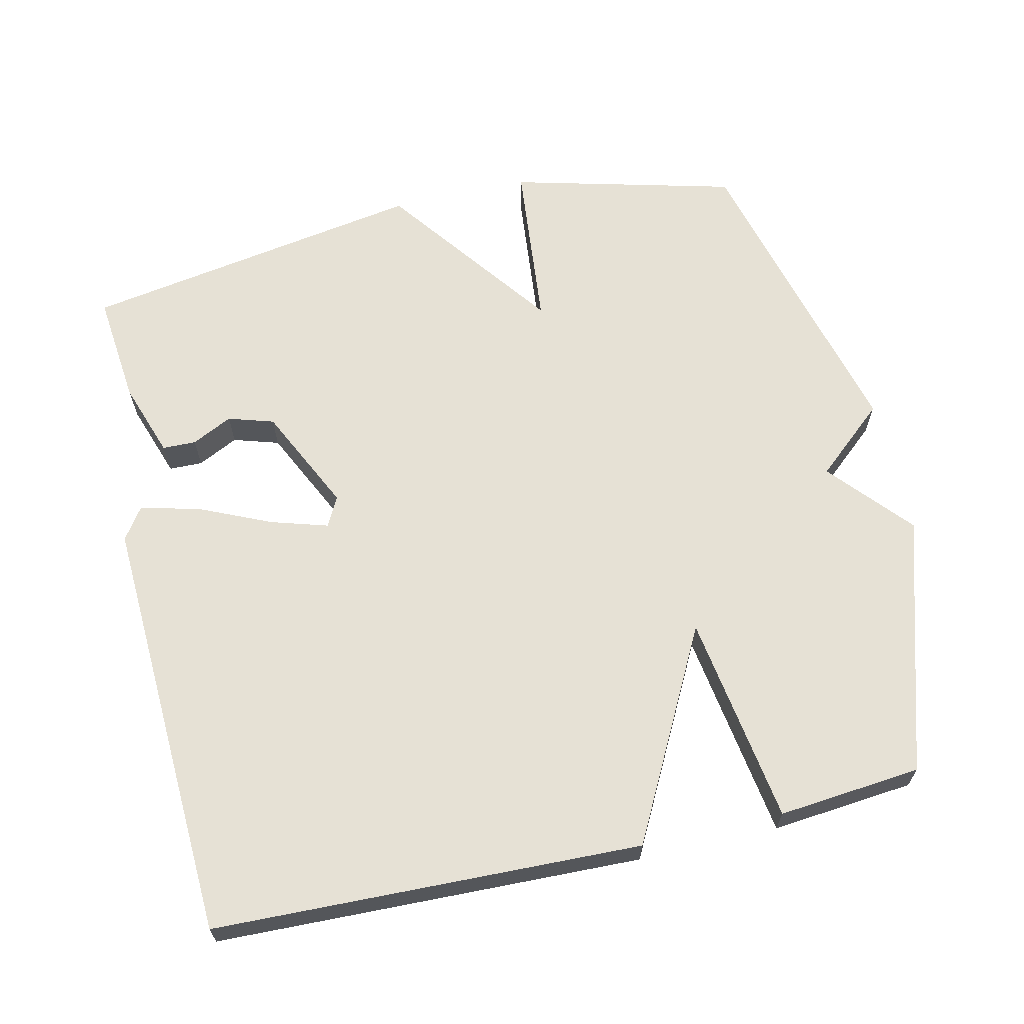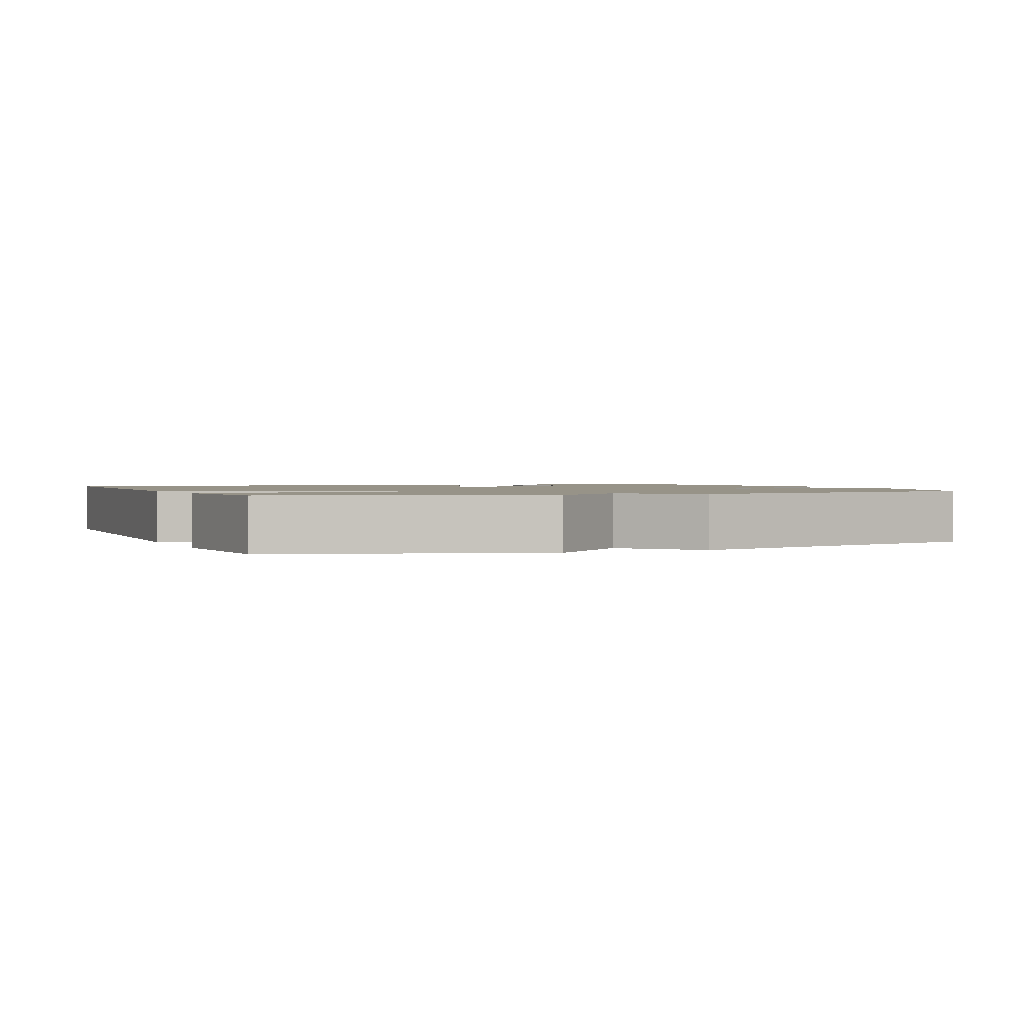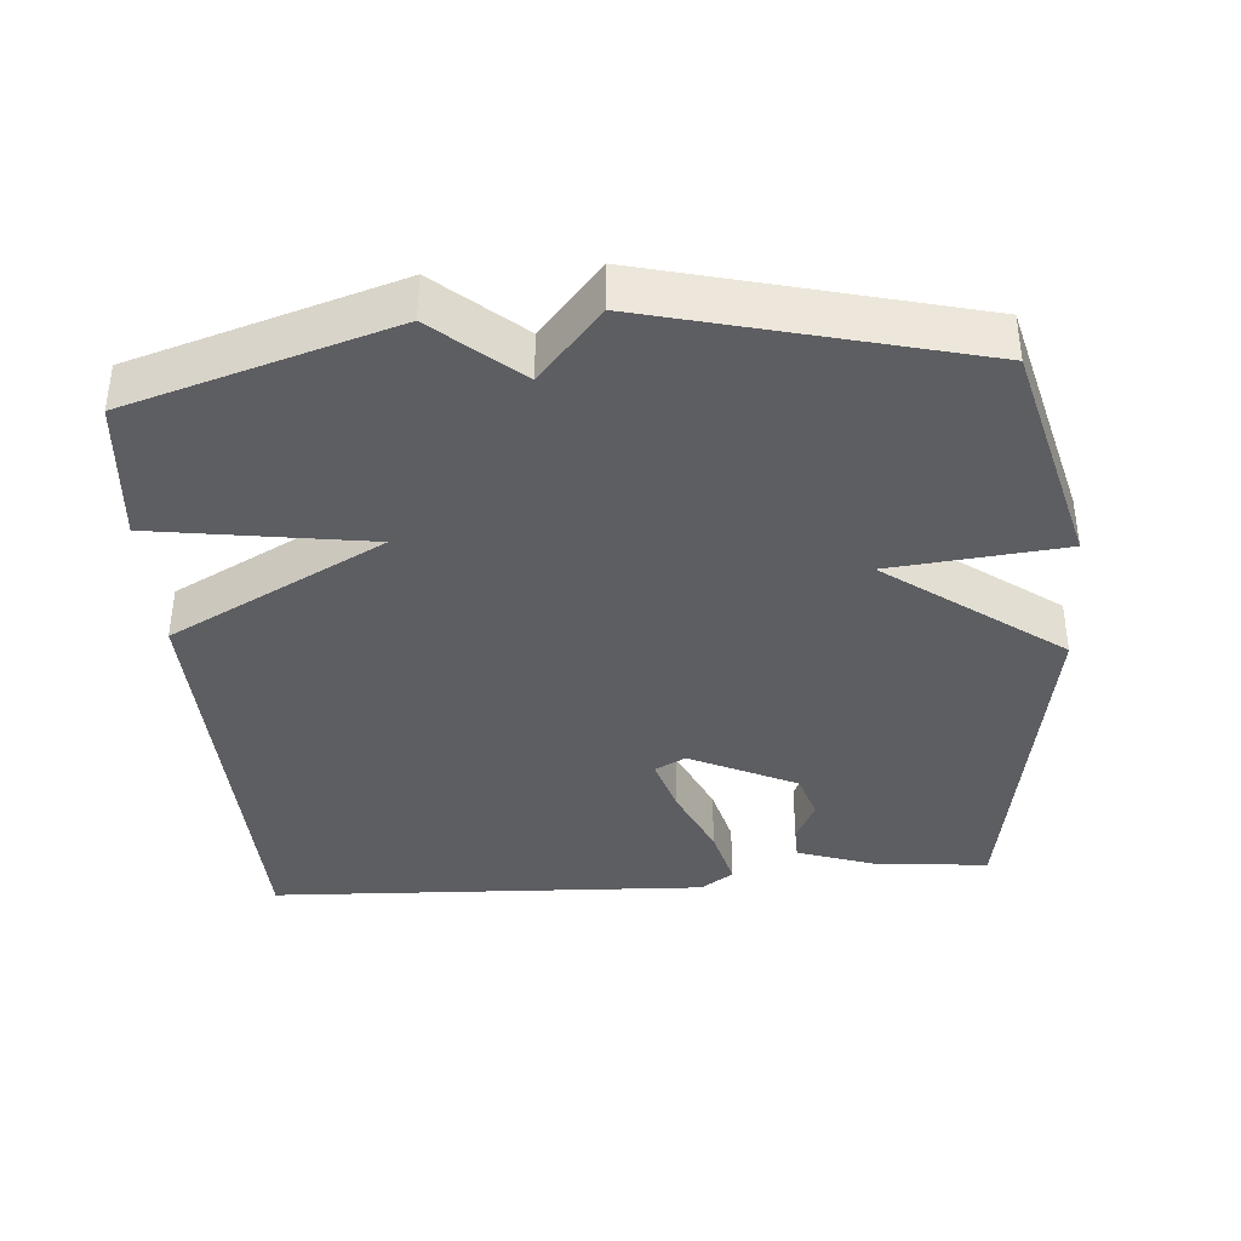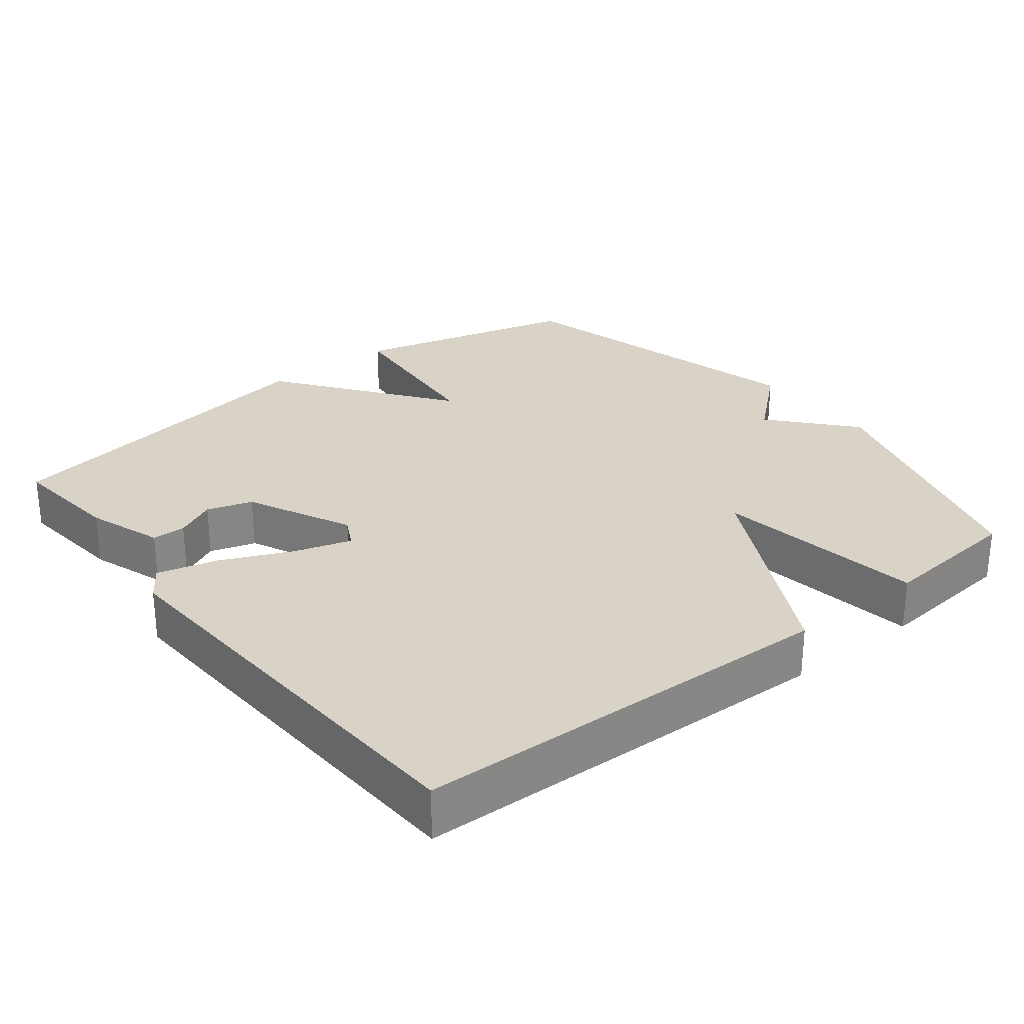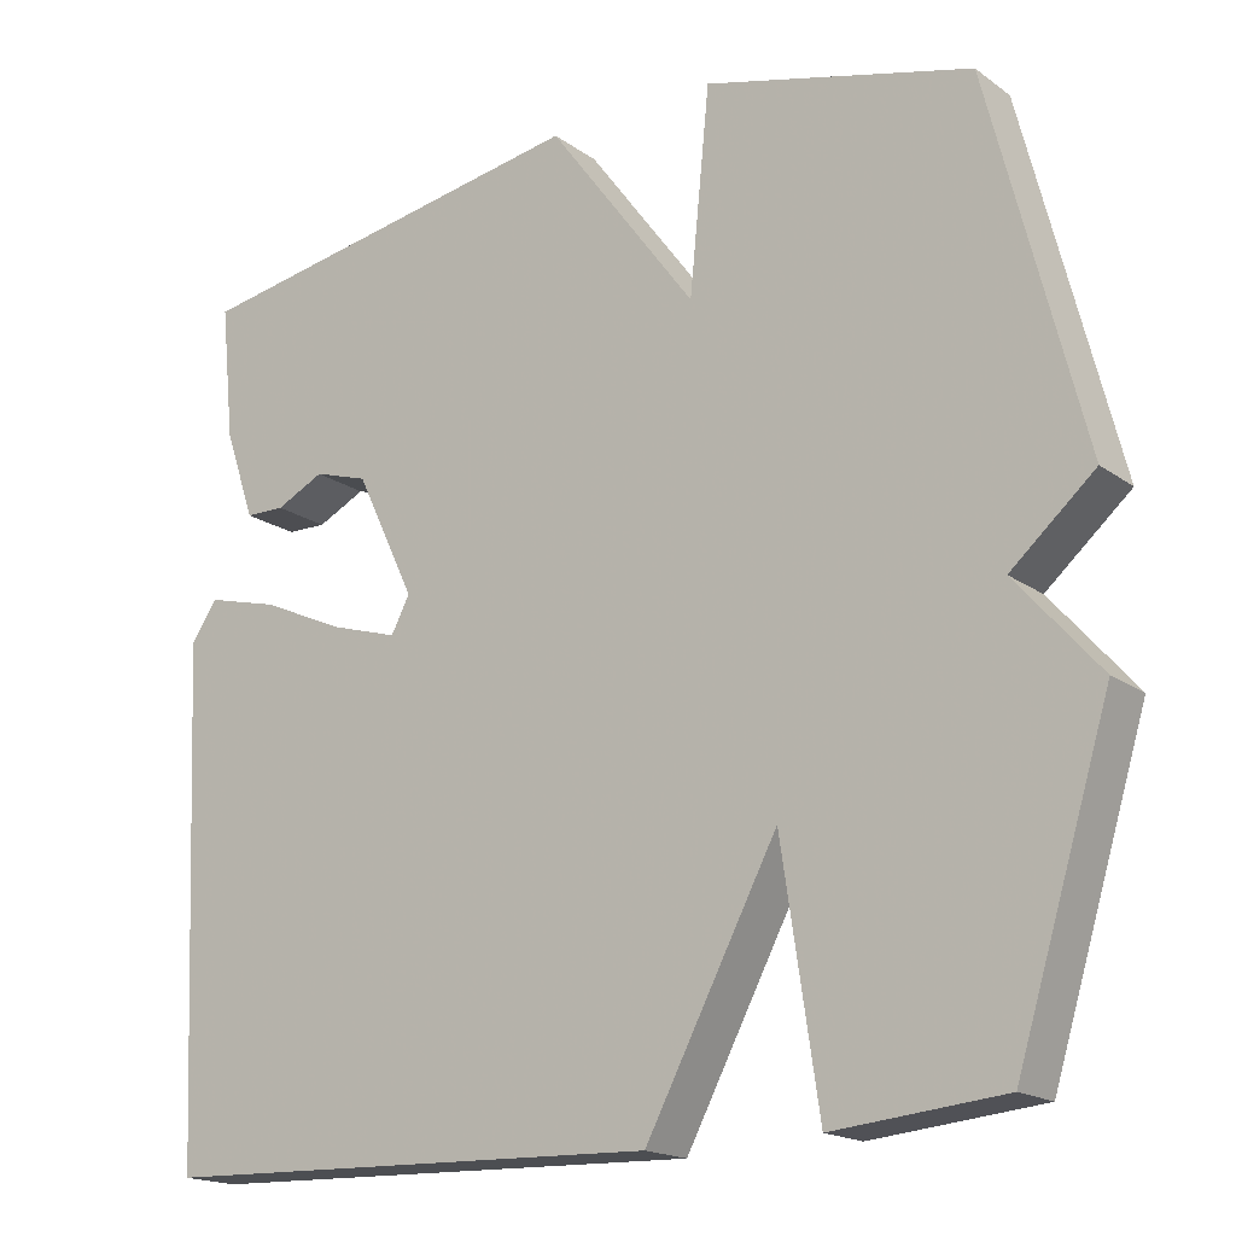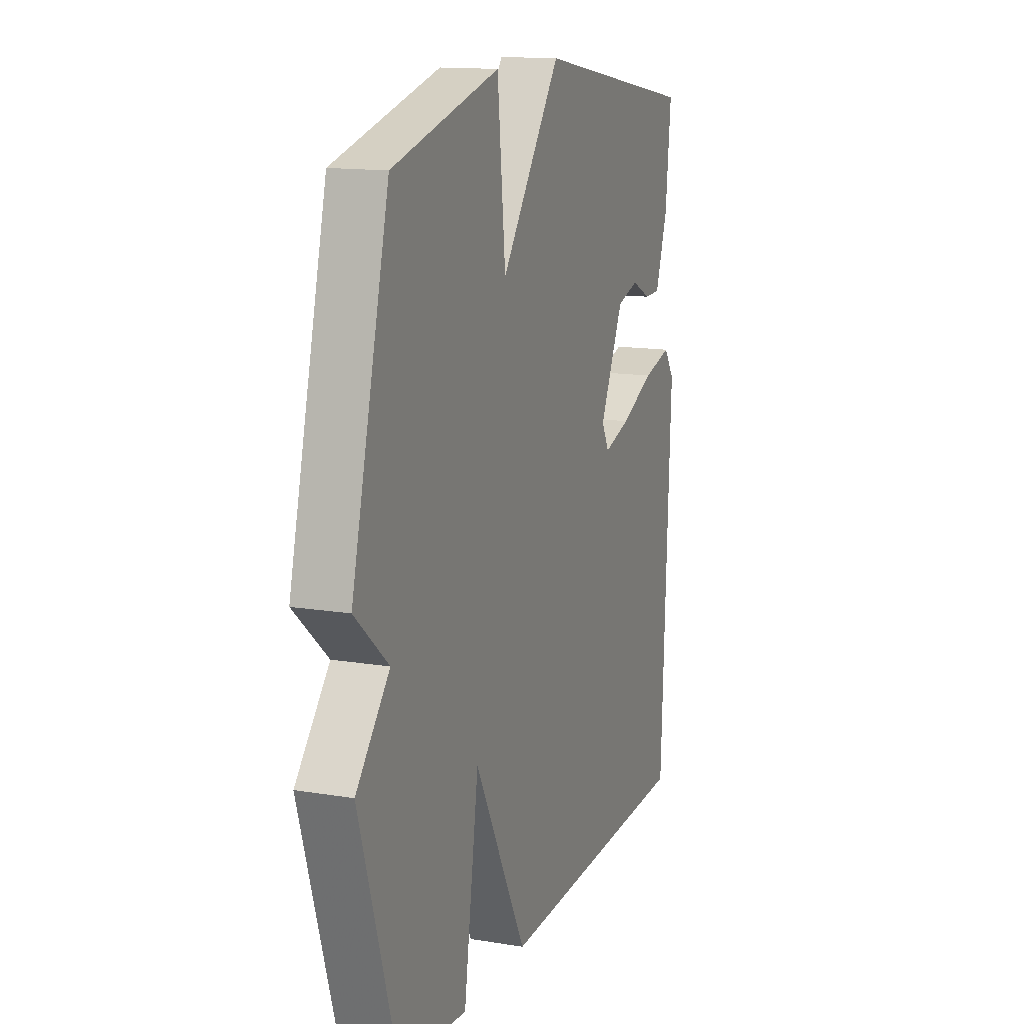
<metadata>
{"format":"obj","ext":"obj","renderer":"f3d","projection":"perspective","resolution":1024,"background":"white","views":[{"elev":64.7,"azim":167.0,"up":"+Y"},{"elev":1.4,"azim":-112.6,"up":"+Y"},{"elev":-38.3,"azim":-85.5,"up":"+Y"},{"elev":28.2,"azim":141.6,"up":"+Y"},{"elev":-17.8,"azim":-143.8,"up":"+Z"},{"elev":14.0,"azim":-69.8,"up":"+Z"}]}
</metadata>
<code>
v -0.5 0.07 0.5
v -0.184 0.07 0.582
v -0.16 0.07 0.343
v 0.016 0.07 0.582
v 0.5 0.07 0.5
v 0.484 0.07 0.343
v 0.448 0.07 0.237
v 0.401 0.07 0.236
v 0.344 0.07 0.264
v 0.28 0.07 0.244
v 0.21 0.07 0.097
v 0.232 0.07 0.055
v 0.311 0.07 0.079
v 0.411 0.07 0.124
v 0.496 0.07 0.146
v 0.527 0.07 0.101
v 0.5 0.07 -0.5
v -0.099 0.07 -0.519
v -0.255 0.07 -0.224
v -0.299 0.07 -0.519
v -0.5 0.07 -0.5
v -0.611 0.07 -0.139
v -0.512 0.07 -0.025
v -0.611 0.07 0.061
v -0.5 0 0.5
v -0.184 0 0.582
v -0.16 0 0.343
v 0.016 0 0.582
v 0.5 0 0.5
v 0.484 0 0.343
v 0.448 0 0.237
v 0.401 0 0.236
v 0.344 0 0.264
v 0.28 0 0.244
v 0.21 0 0.097
v 0.232 0 0.055
v 0.311 0 0.079
v 0.411 0 0.124
v 0.496 0 0.146
v 0.527 0 0.101
v 0.5 0 -0.5
v -0.099 0 -0.519
v -0.255 0 -0.224
v -0.299 0 -0.519
v -0.5 0 -0.5
v -0.611 0 -0.139
v -0.512 0 -0.025
v -0.611 0 0.061
f 1 2 3
f 24 1 3
f 23 24 3
f 21 22 23
f 20 21 23
f 19 20 23
f 19 23 3
f 17 18 19
f 16 17 19
f 15 16 19
f 14 15 19
f 13 14 19
f 12 13 19
f 11 12 19 3
f 10 11 3 4
f 4 5 6
f 10 4 6
f 9 10 6
f 6 7 8 9
f 27 26 25
f 27 25 48
f 27 48 47
f 47 46 45
f 47 45 44
f 47 44 43
f 27 47 43
f 43 42 41
f 43 41 40
f 43 40 39
f 43 39 38
f 43 38 37
f 43 37 36
f 27 43 36 35
f 28 27 35 34
f 30 29 28
f 30 28 34
f 30 34 33
f 33 32 31 30
f 1 25 26 2
f 2 26 27 3
f 3 27 28 4
f 4 28 29 5
f 5 29 30 6
f 6 30 31 7
f 7 31 32 8
f 8 32 33 9
f 9 33 34 10
f 10 34 35 11
f 11 35 36 12
f 12 36 37 13
f 13 37 38 14
f 14 38 39 15
f 15 39 40 16
f 16 40 41 17
f 17 41 42 18
f 18 42 43 19
f 19 43 44 20
f 20 44 45 21
f 21 45 46 22
f 22 46 47 23
f 23 47 48 24
f 24 48 25 1

</code>
